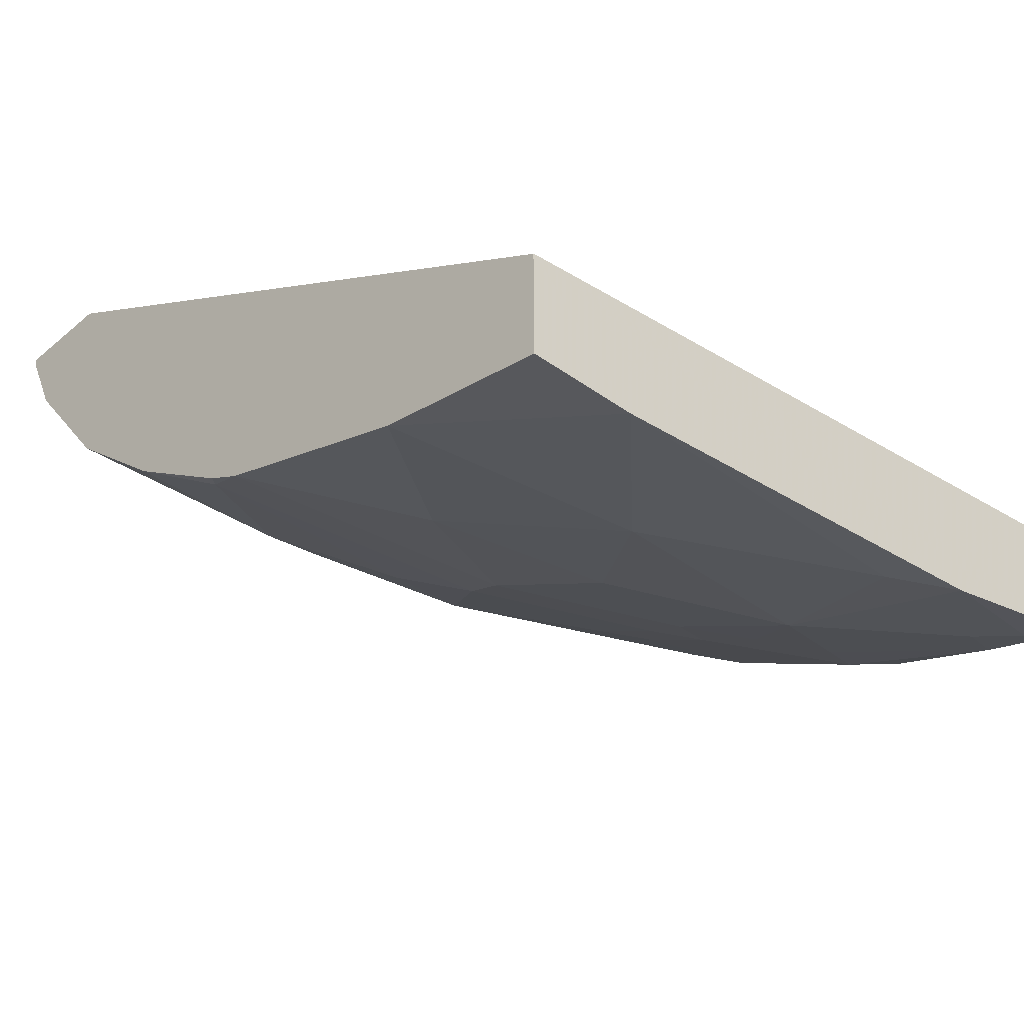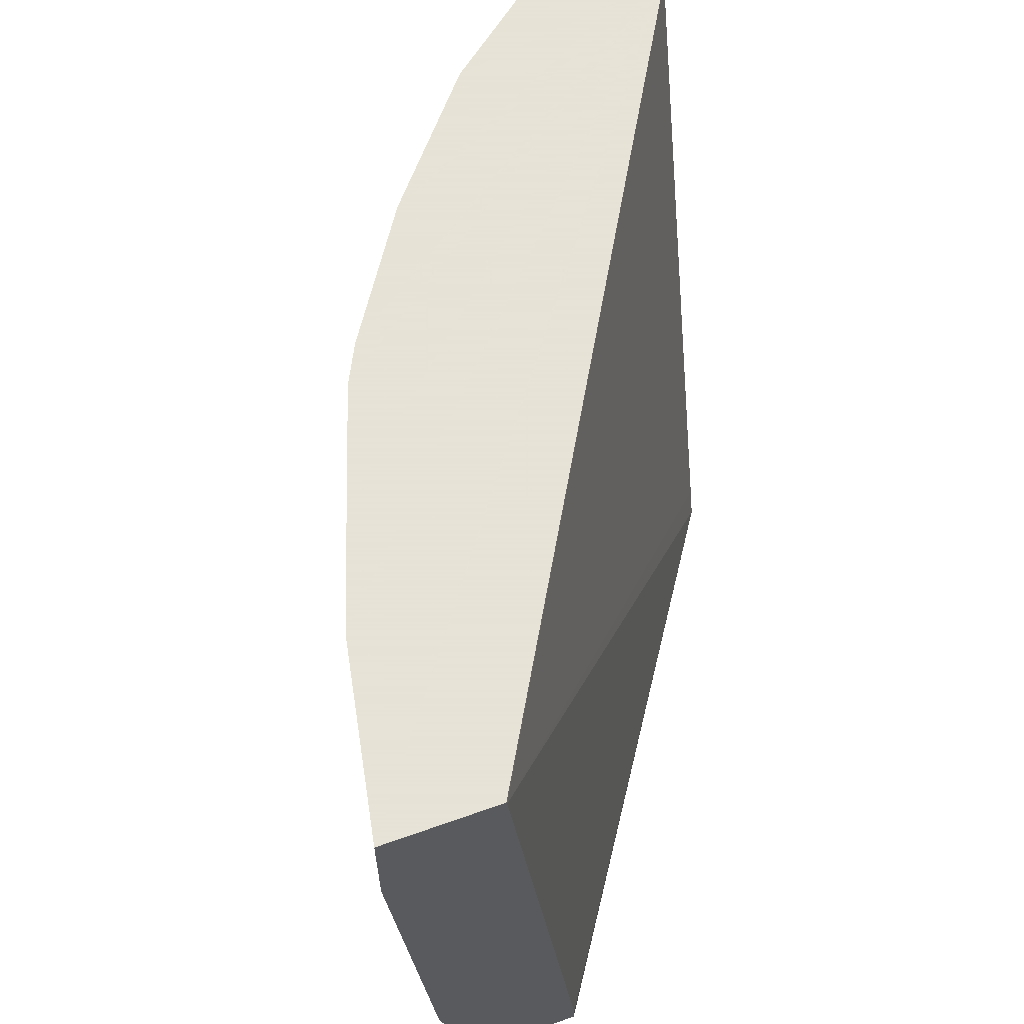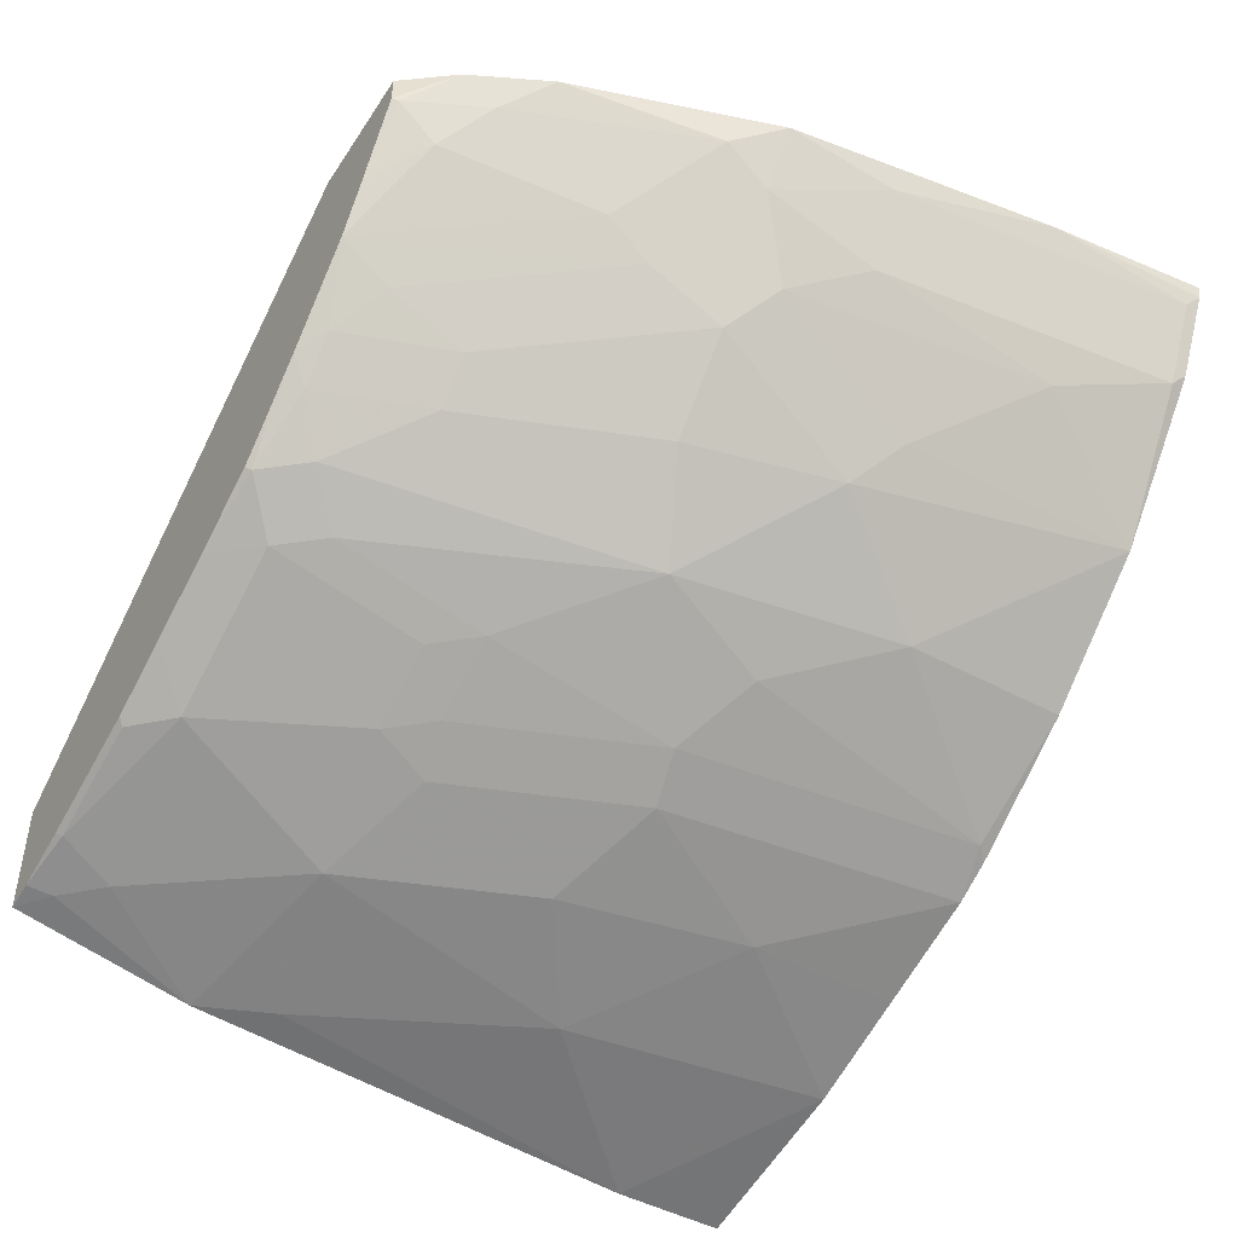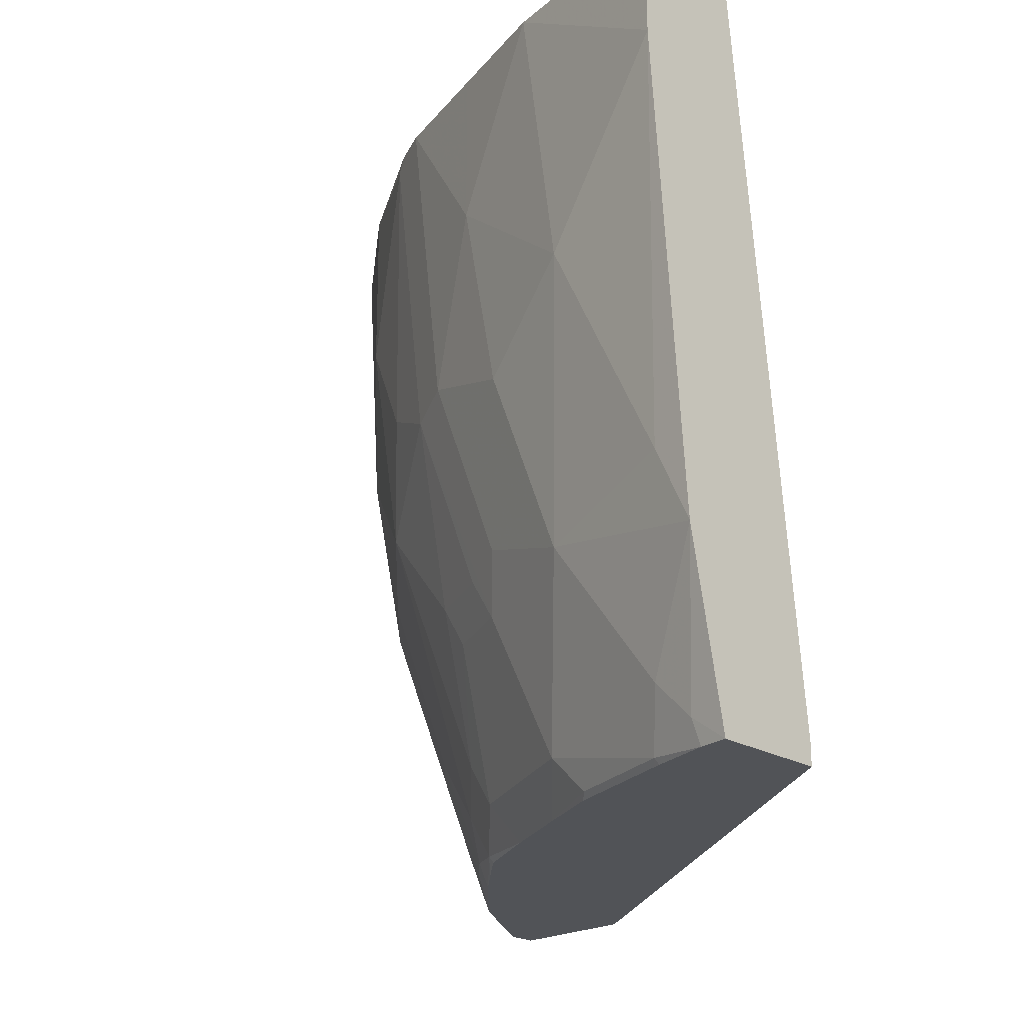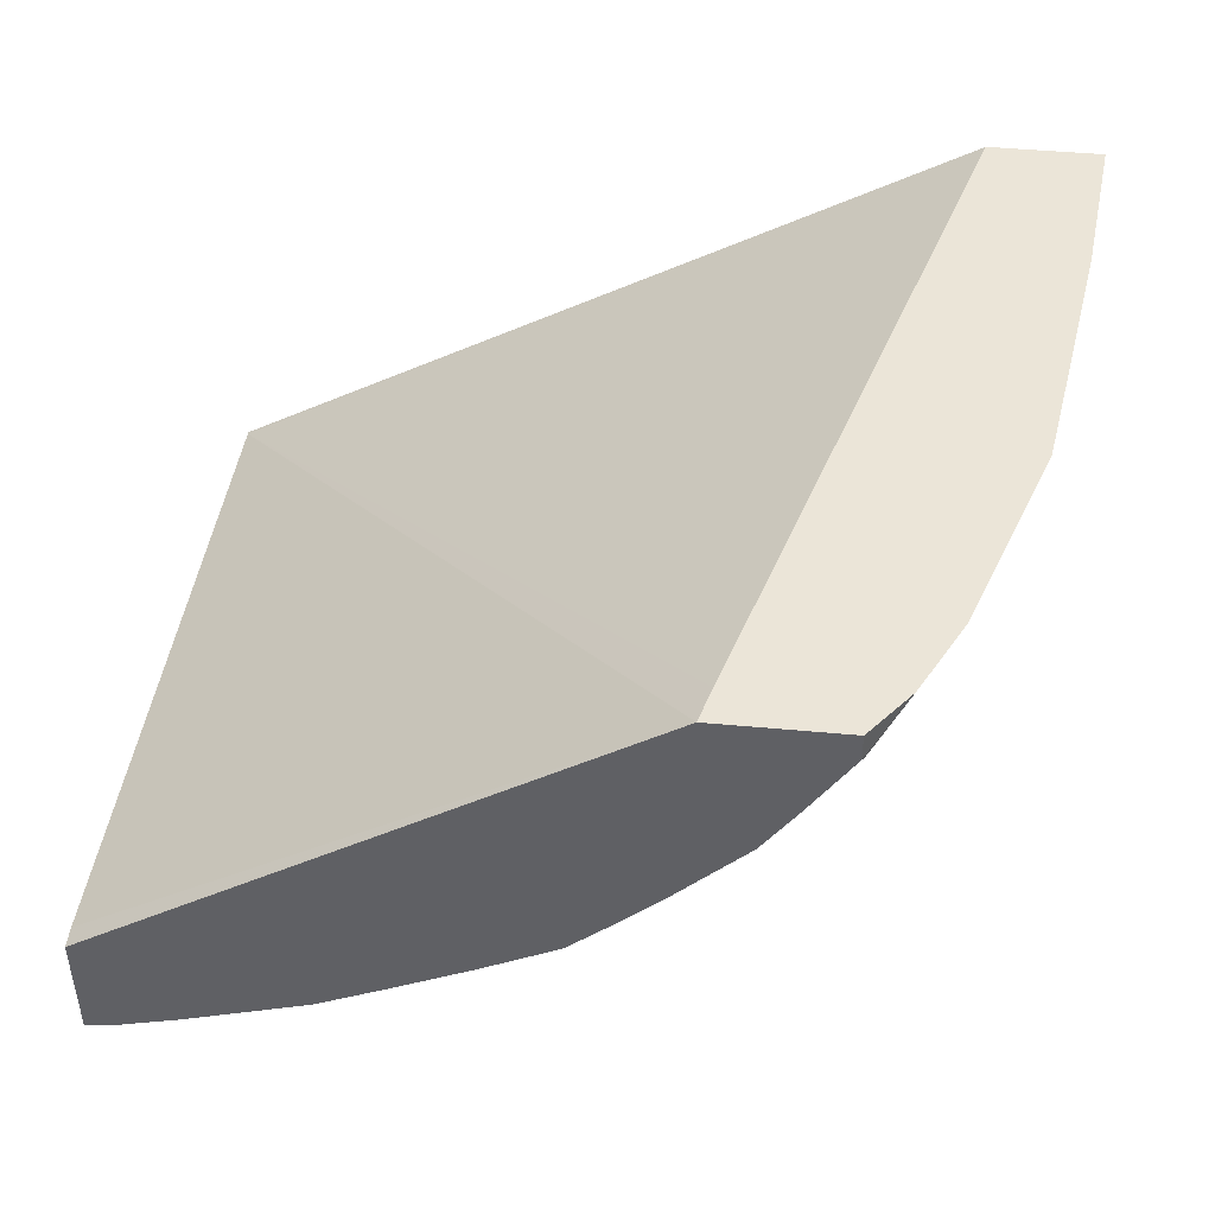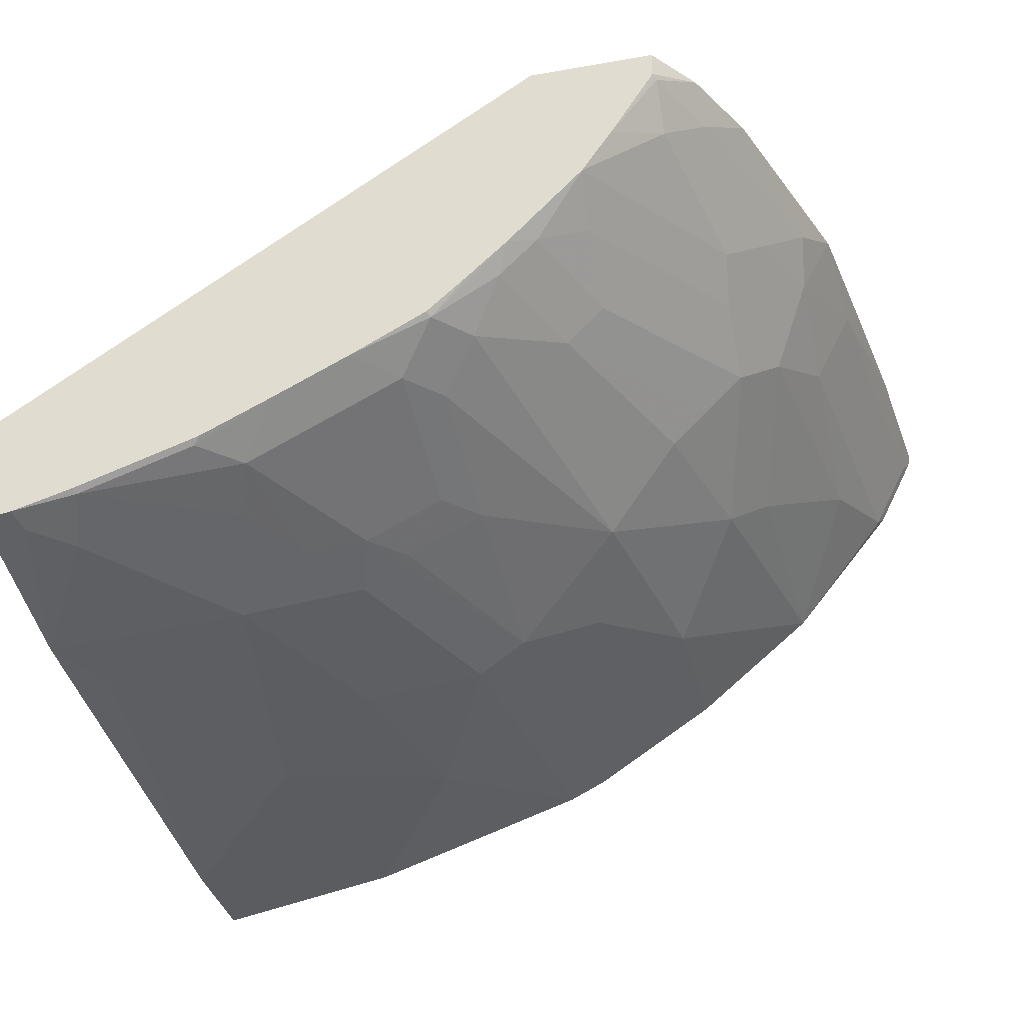
<metadata>
{"format":"obj","ext":"obj","renderer":"f3d","projection":"perspective","resolution":1024,"background":"white","views":[{"elev":-37.4,"azim":47.0,"up":"+Y"},{"elev":62.8,"azim":70.2,"up":"+Z"},{"elev":-46.7,"azim":-121.5,"up":"+Y"},{"elev":-22.0,"azim":43.9,"up":"+Z"},{"elev":45.8,"azim":-173.9,"up":"+Y"},{"elev":-35.1,"azim":-166.9,"up":"+Y"}]}
</metadata>
<code>
v -0.7656 0.0115 -0.3916
v -0.7671 0.009941 -0.3885
v -0.7851 0.02583 -0.3666
v -0.7656 0.02583 -0.3916
v -0.7426 -0.02529 -0.3916
v -0.7671 -0.009982 -0.3686
v -0.7871 0.009941 -0.3487
v -0.805 0.02583 -0.3268
v -0.7002 0.02583 -0.3916
v -0.7267 -0.04922 -0.3916
v -0.7871 -0.0299 -0.2889
v -0.807 -0.009982 -0.269
v -0.8269 0.009941 -0.2491
v -0.8249 0.02583 -0.267
v -0.7053 0.02583 -0.3727
v -0.4205 -0.1988 -0.002063
v -0.4205 -0.159 -0.3806
v -0.4205 -0.159 -0.3916
v -0.6874 -0.08967 -0.3916
v -0.7007 -0.08303 -0.3819
v -0.724 -0.06644 -0.3653
v -0.7837 -0.04652 -0.2657
v -0.7871 -0.04983 -0.2491
v -0.807 -0.0299 -0.2292
v -0.8236 -0.006648 -0.2258
v -0.8398 0.02583 -0.2221
v -0.8099 0.02583 -0.0001471
v -0.4205 -0.1992 -0.0001471
v -0.4205 -0.2188 -0.3916
v -0.6669 -0.109 -0.3916
v -0.6476 -0.1295 -0.3885
v -0.6808 -0.103 -0.3819
v -0.7041 -0.1063 -0.3255
v -0.724 -0.08637 -0.3255
v -0.7837 -0.06644 -0.2258
v -0.8037 -0.04652 -0.2059
v -0.8236 -0.02657 -0.1661
v -0.8435 0.01327 -0.1661
v -0.8498 0.02583 -0.1535
v -0.8682 0.02583 -0.0001471
v -0.4205 -0.258 -0.0001471
v -0.4205 -0.2381 -0.2979
v -0.4384 -0.2192 -0.3786
v -0.4358 -0.2166 -0.3916
v -0.6461 -0.128 -0.3916
v -0.6072 -0.1488 -0.3916
v -0.6277 -0.1494 -0.3686
v -0.641 -0.1428 -0.362
v -0.6443 -0.1461 -0.3454
v -0.6642 -0.1262 -0.3653
v -0.7041 -0.1461 -0.2059
v -0.7439 -0.1063 -0.2258
v -0.7638 -0.08637 -0.2258
v -0.7638 -0.1063 -0.1461
v -0.8236 -0.04652 -0.06644
v -0.7837 -0.08637 -0.1262
v -0.8435 -0.02657 -0.006662
v -0.8635 0.01327 -0.006662
v -0.8598 0.02583 -0.08269
v -0.8667 0.01978 -0.0001471
v -0.5181 -0.2391 -0.0001471
v -0.4205 -0.258 -0.05878
v -0.4384 -0.2391 -0.259
v -0.5181 -0.2192 -0.279
v -0.4583 -0.2192 -0.3586
v -0.455 -0.2158 -0.3753
v -0.4683 -0.2092 -0.3885
v -0.4668 -0.2077 -0.3916
v -0.5673 -0.1688 -0.3916
v -0.6277 -0.1694 -0.2889
v -0.5879 -0.1694 -0.3686
v -0.6443 -0.166 -0.2657
v -0.6841 -0.166 -0.1461
v -0.724 -0.1461 -0.08637
v -0.6443 -0.186 -0.1661
v -0.789 -0.09164 -0.0001471
v -0.8431 -0.02479 -0.0001471
v -0.8468 -0.0201 -0.0001471
v -0.857 0.0002711 -0.0001471
v -0.5779 -0.2192 -0.0001471
v -0.5779 -0.2192 -0.07974
v -0.4982 -0.2391 -0.1395
v -0.558 -0.2192 -0.1794
v -0.5779 -0.1993 -0.259
v -0.558 -0.1993 -0.2989
v -0.538 -0.1993 -0.3387
v -0.5281 -0.1893 -0.3885
v -0.4714 -0.2062 -0.3916
v -0.548 -0.1893 -0.3686
v -0.5312 -0.1862 -0.3916
v -0.6044 -0.186 -0.2657
v -0.5879 -0.1893 -0.2889
v -0.6642 -0.186 -0.006662
v -0.724 -0.1461 -0.0001471
v -0.6178 -0.1993 -0.1594
v -0.6377 -0.1992 -0.0001471
v -0.6577 -0.1892 -0.0001471
f 49 70 72
f 46 69 71
f 46 71 47
f 47 70 49
f 47 49 48
f 47 71 92
f 47 92 70
f 44 67 68
f 49 72 51
f 55 76 57
f 51 73 74
f 51 74 54
f 51 54 52
f 51 72 75
f 51 75 73
f 52 54 53
f 54 76 56
f 54 74 76
f 55 56 76
f 49 51 50
f 43 67 44
f 37 58 38
f 43 65 66
f 33 50 51
f 57 77 78
f 33 51 52
f 33 52 53
f 33 53 35
f 33 35 34
f 35 53 54
f 35 54 36
f 36 55 37
f 36 54 56
f 36 56 55
f 37 55 57
f 37 57 58
f 38 58 59
f 38 59 39
f 40 59 60
f 41 61 62
f 42 62 63
f 42 63 64
f 42 64 65
f 42 65 43
f 43 66 67
f 57 78 79
f 69 90 87
f 57 76 77
f 72 91 75
f 73 93 74
f 73 75 93
f 74 93 94
f 74 94 76
f 75 91 92
f 75 92 95
f 75 95 96
f 75 96 93
f 71 89 92
f 80 96 81
f 81 95 83
f 81 83 82
f 84 95 92
f 84 92 85
f 85 92 89
f 85 89 86
f 93 97 94
f 93 96 97
f 32 50 33
f 81 96 95
f 70 92 91
f 70 91 72
f 69 87 89
f 58 60 59
f 58 79 60
f 61 80 81
f 61 81 82
f 61 82 62
f 62 82 63
f 63 82 64
f 64 82 83
f 64 83 95
f 64 95 84
f 64 84 85
f 64 85 86
f 64 86 65
f 65 86 67
f 65 67 66
f 67 87 90
f 67 90 88
f 67 88 68
f 67 86 89
f 67 89 87
f 69 89 71
f 57 79 58
f 31 50 32
f 2 6 7
f 31 48 49
f 3 59 40
f 3 40 27
f 3 27 15
f 3 15 9
f 3 9 4
f 5 10 6
f 6 11 12
f 6 12 7
f 6 10 11
f 3 39 59
f 7 12 13
f 8 13 14
f 9 15 16
f 9 16 17
f 9 17 18
f 10 19 20
f 10 20 21
f 10 21 22
f 10 22 11
f 11 22 35
f 7 13 8
f 11 35 23
f 3 26 39
f 3 8 14
f 1 2 3
f 1 3 4
f 1 4 9
f 1 9 18
f 1 18 29
f 1 29 44
f 31 49 50
f 1 68 88
f 1 88 90
f 3 14 26
f 1 90 69
f 1 46 45
f 1 45 30
f 1 30 19
f 1 19 10
f 1 10 5
f 1 5 2
f 2 7 3
f 2 5 6
f 3 7 8
f 1 69 46
f 11 23 24
f 1 44 68
f 12 24 25
f 25 36 37
f 26 38 39
f 27 40 60
f 27 60 79
f 27 79 78
f 27 78 77
f 27 77 76
f 27 76 94
f 27 94 97
f 25 38 26
f 27 97 96
f 27 80 61
f 27 61 41
f 27 41 28
f 29 42 43
f 29 43 44
f 31 45 46
f 31 46 47
f 31 47 48
f 11 24 12
f 27 96 80
f 25 37 38
f 30 45 31
f 23 36 24
f 24 36 25
f 13 25 26
f 12 25 13
f 15 27 16
f 16 28 41
f 16 41 62
f 16 62 42
f 16 42 29
f 16 29 18
f 16 18 17
f 13 26 14
f 19 30 31
f 16 27 28
f 21 35 22
f 20 32 33
f 21 34 35
f 20 33 34
f 19 32 20
f 19 31 32
f 20 34 21
f 23 35 36

</code>
